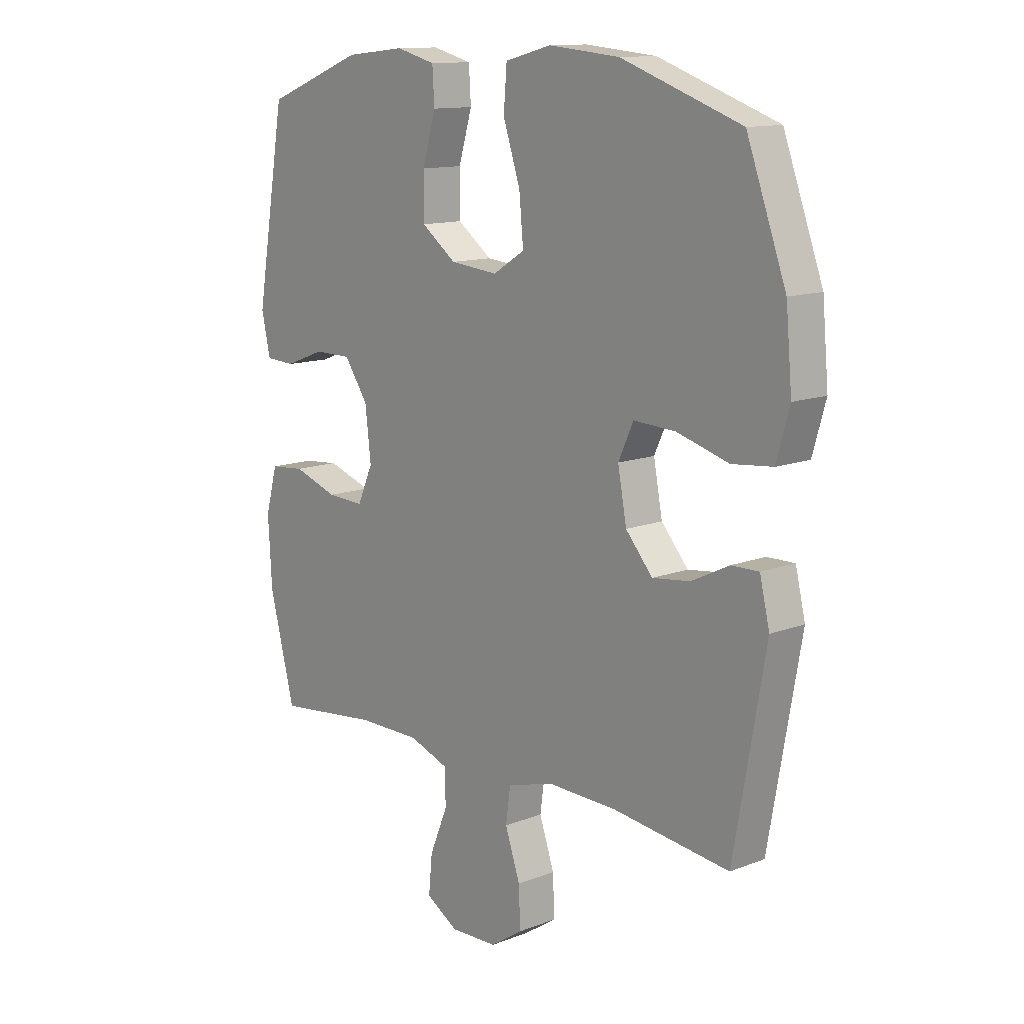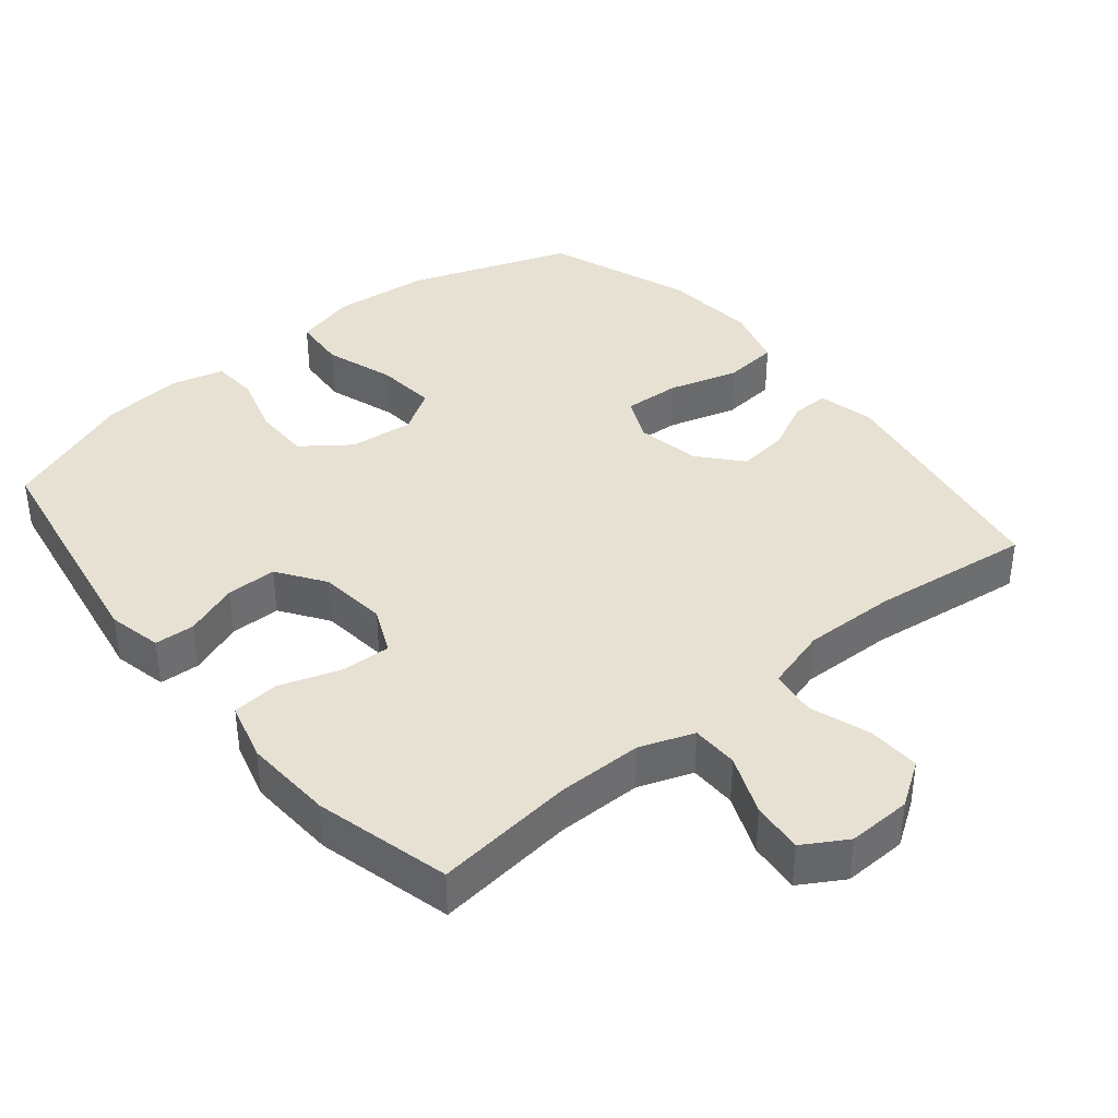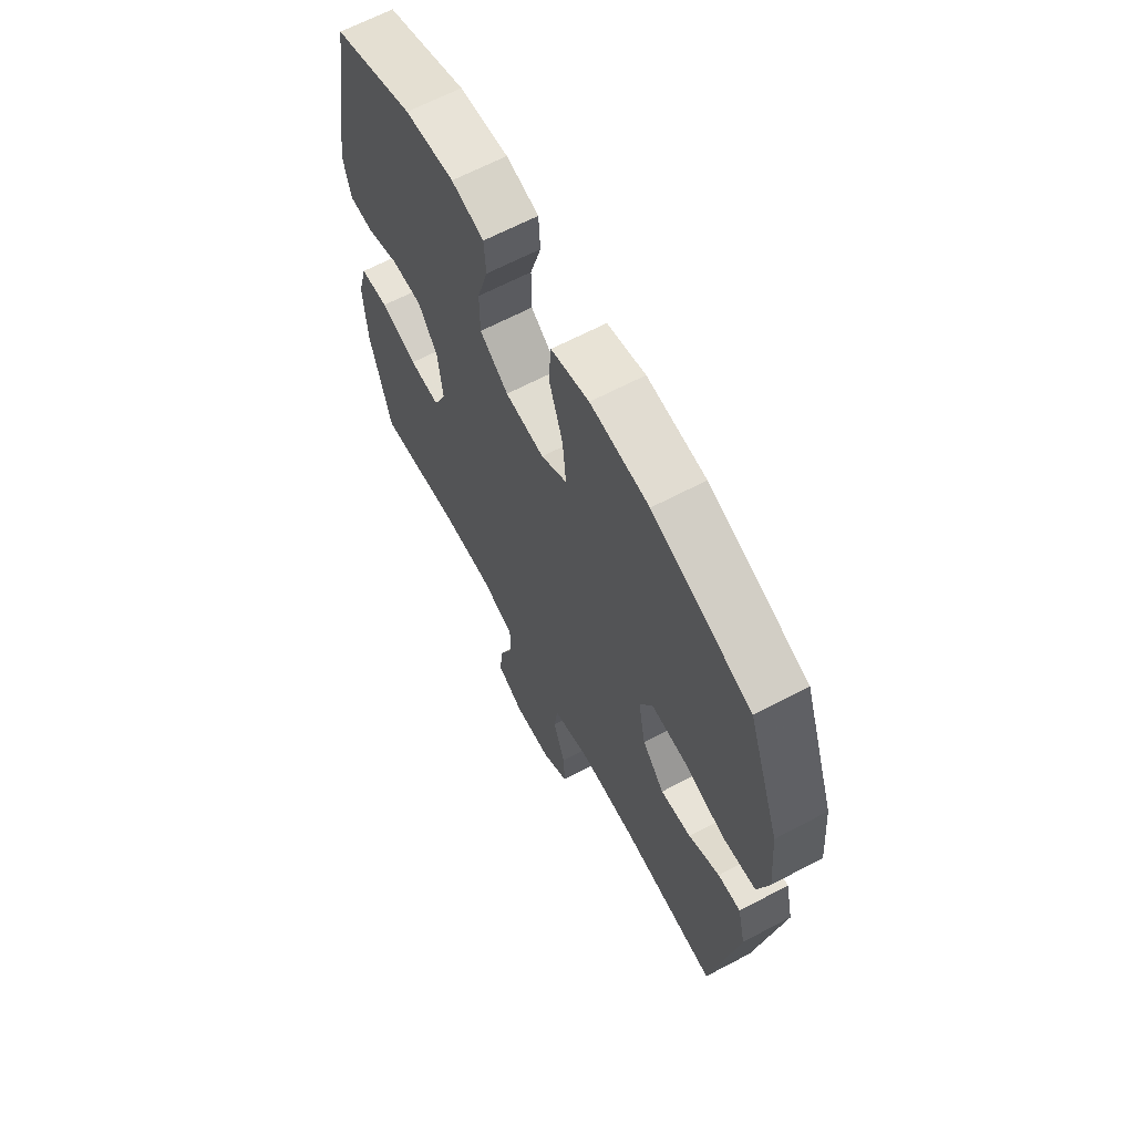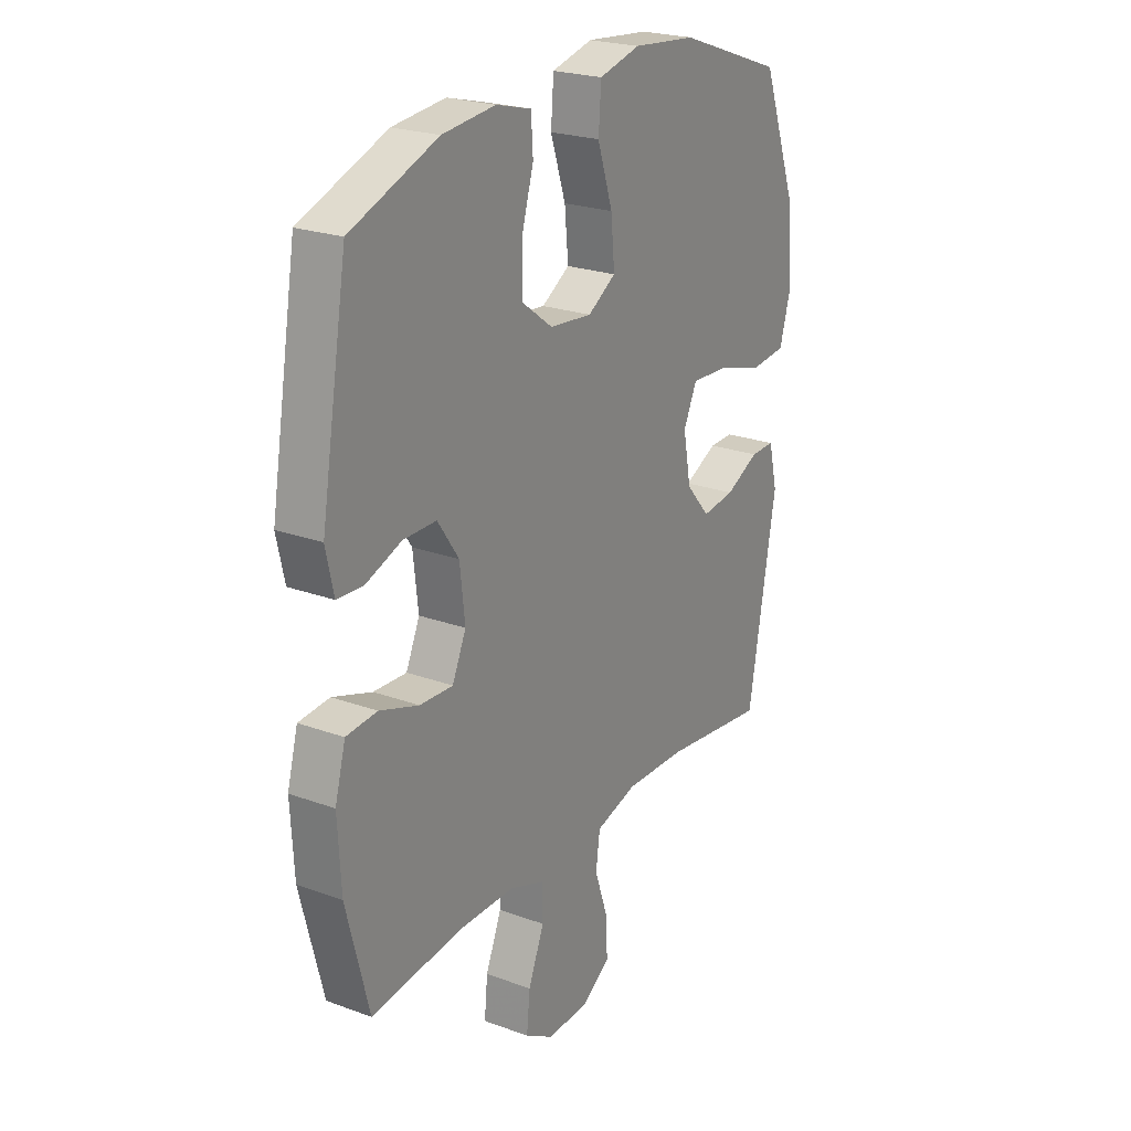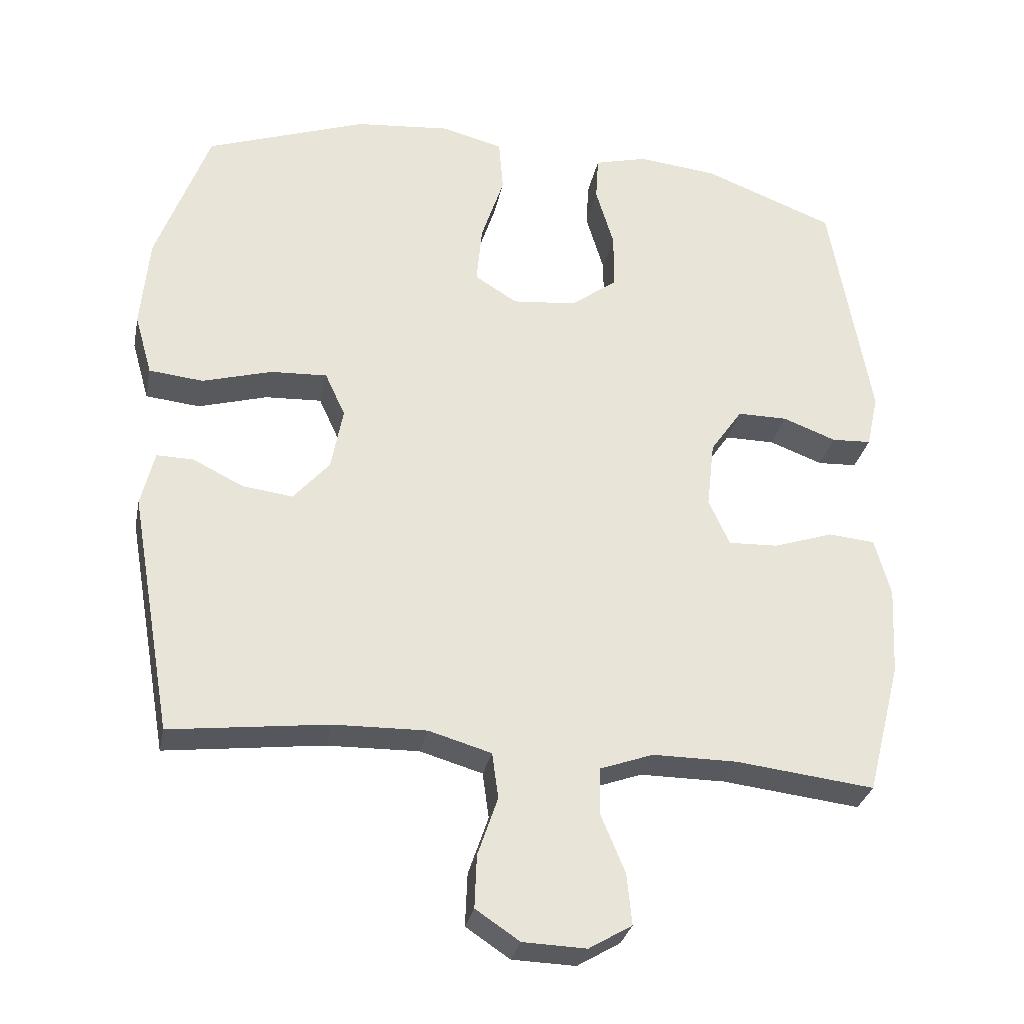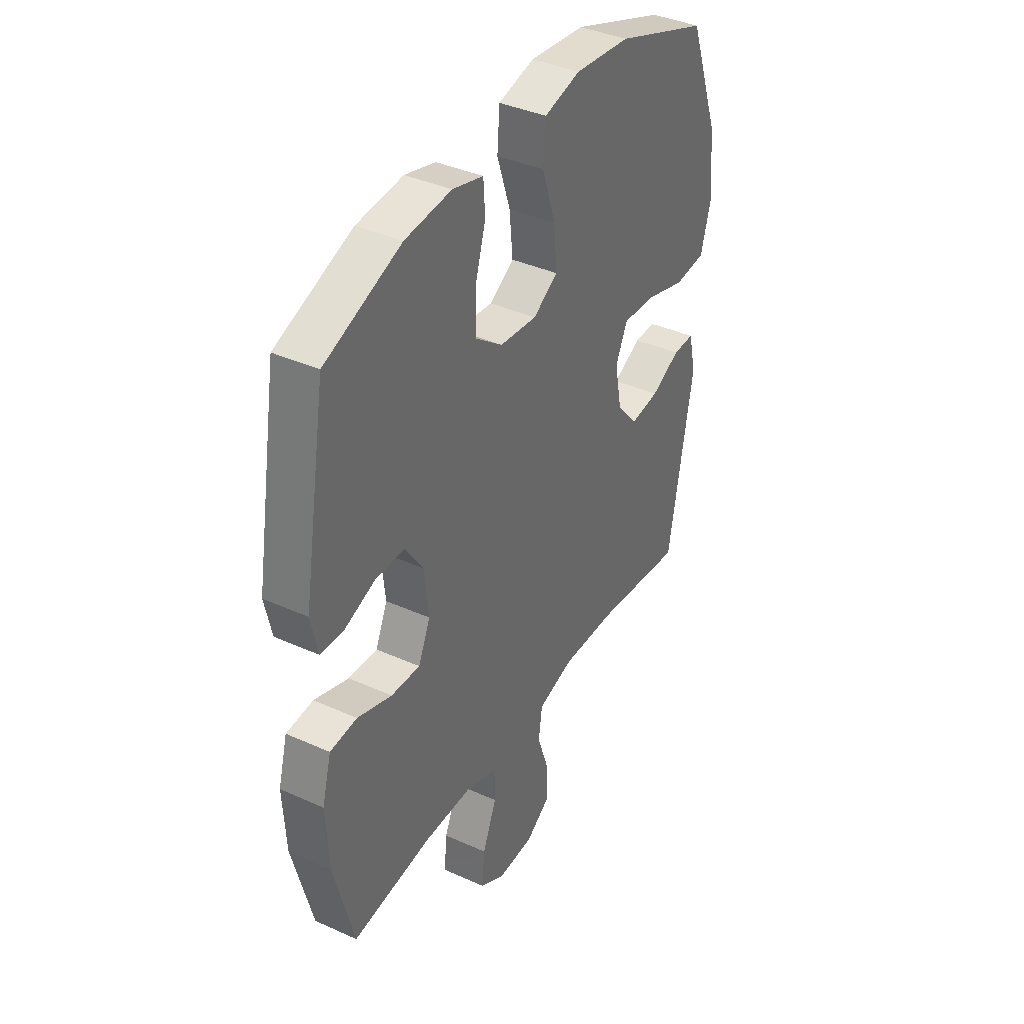
<metadata>
{"format":"obj","ext":"obj","renderer":"f3d","projection":"perspective","resolution":1024,"background":"white","views":[{"elev":12.7,"azim":-131.6,"up":"+Z"},{"elev":38.7,"azim":140.6,"up":"+Y"},{"elev":65.1,"azim":-118.0,"up":"+Z"},{"elev":23.3,"azim":121.7,"up":"+Z"},{"elev":-30.3,"azim":-11.3,"up":"+Z"},{"elev":38.7,"azim":119.6,"up":"+Z"}]}
</metadata>
<code>
v 0.5 0.07 0.5
v 0.558 0.07 0.16
v 0.541 0.07 0.083
v 0.484 0.07 0.08
v 0.407 0.07 0.109
v 0.335 0.07 0.109
v 0.289 0.07 0.042
v 0.278 0.07 -0.055
v 0.308 0.07 -0.122
v 0.38 0.07 -0.119
v 0.466 0.07 -0.09
v 0.533 0.07 -0.096
v 0.556 0.07 -0.18
v 0.549 0.07 -0.308
v 0.5 0.07 -0.5
v 0.301 0.07 -0.477
v 0.179 0.07 -0.477
v 0.102 0.07 -0.505
v 0.101 0.07 -0.572
v 0.136 0.07 -0.657
v 0.143 0.07 -0.73
v 0.081 0.07 -0.767
v -0.01 0.07 -0.764
v -0.073 0.07 -0.722
v -0.07 0.07 -0.646
v -0.041 0.07 -0.561
v -0.05 0.07 -0.495
v -0.14 0.07 -0.469
v -0.273 0.07 -0.472
v -0.5 0.07 -0.5
v -0.561 0.07 -0.152
v -0.542 0.07 -0.072
v -0.489 0.07 -0.073
v -0.416 0.07 -0.109
v -0.344 0.07 -0.118
v -0.292 0.07 -0.058
v -0.275 0.07 0.033
v -0.304 0.07 0.096
v -0.385 0.07 0.092
v -0.485 0.07 0.063
v -0.563 0.07 0.071
v -0.588 0.07 0.159
v -0.576 0.07 0.292
v -0.5 0.07 0.5
v -0.269 0.07 0.582
v -0.132 0.07 0.595
v -0.043 0.07 0.572
v -0.037 0.07 0.495
v -0.07 0.07 0.395
v -0.078 0.07 0.309
v -0.017 0.07 0.271
v 0.075 0.07 0.28
v 0.142 0.07 0.33
v 0.142 0.07 0.412
v 0.116 0.07 0.5
v 0.12 0.07 0.565
v 0.196 0.07 0.585
v 0.311 0.07 0.573
v 0.5 0 0.5
v 0.558 0 0.16
v 0.541 0 0.083
v 0.484 0 0.08
v 0.407 0 0.109
v 0.335 0 0.109
v 0.289 0 0.042
v 0.278 0 -0.055
v 0.308 0 -0.122
v 0.38 0 -0.119
v 0.466 0 -0.09
v 0.533 0 -0.096
v 0.556 0 -0.18
v 0.549 0 -0.308
v 0.5 0 -0.5
v 0.301 0 -0.477
v 0.179 0 -0.477
v 0.102 0 -0.505
v 0.101 0 -0.572
v 0.136 0 -0.657
v 0.143 0 -0.73
v 0.081 0 -0.767
v -0.01 0 -0.764
v -0.073 0 -0.722
v -0.07 0 -0.646
v -0.041 0 -0.561
v -0.05 0 -0.495
v -0.14 0 -0.469
v -0.273 0 -0.472
v -0.5 0 -0.5
v -0.561 0 -0.152
v -0.542 0 -0.072
v -0.489 0 -0.073
v -0.416 0 -0.109
v -0.344 0 -0.118
v -0.292 0 -0.058
v -0.275 0 0.033
v -0.304 0 0.096
v -0.385 0 0.092
v -0.485 0 0.063
v -0.563 0 0.071
v -0.588 0 0.159
v -0.576 0 0.292
v -0.5 0 0.5
v -0.269 0 0.582
v -0.132 0 0.595
v -0.043 0 0.572
v -0.037 0 0.495
v -0.07 0 0.395
v -0.078 0 0.309
v -0.017 0 0.271
v 0.075 0 0.28
v 0.142 0 0.33
v 0.142 0 0.412
v 0.116 0 0.5
v 0.12 0 0.565
v 0.196 0 0.585
v 0.311 0 0.573
f 3 4 5
f 2 3 5
f 1 2 5
f 58 1 5
f 57 58 5
f 56 57 5
f 55 56 5
f 54 55 5
f 53 54 5 6
f 52 53 6 7
f 51 52 7 8
f 50 51 8 9
f 47 48 49
f 46 47 49
f 45 46 49
f 44 45 49
f 43 44 49
f 42 43 49
f 41 42 49
f 40 41 49
f 39 40 49
f 38 39 49 50
f 37 38 50 9
f 32 33 34
f 31 32 34
f 30 31 34
f 29 30 34
f 28 29 34 35
f 27 28 35 36
f 24 25 26
f 23 24 26
f 22 23 26
f 21 22 26
f 20 21 26
f 19 20 26
f 18 19 26 27
f 36 37 9
f 27 36 9
f 18 27 9
f 17 18 9
f 14 15 16
f 13 14 16
f 12 13 16
f 11 12 16
f 10 11 16
f 9 10 16 17
f 63 62 61
f 63 61 60
f 63 60 59
f 63 59 116
f 63 116 115
f 63 115 114
f 63 114 113
f 63 113 112
f 64 63 112 111
f 65 64 111 110
f 66 65 110 109
f 67 66 109 108
f 107 106 105
f 107 105 104
f 107 104 103
f 107 103 102
f 107 102 101
f 107 101 100
f 107 100 99
f 107 99 98
f 107 98 97
f 108 107 97 96
f 67 108 96 95
f 92 91 90
f 92 90 89
f 92 89 88
f 92 88 87
f 93 92 87 86
f 94 93 86 85
f 84 83 82
f 84 82 81
f 84 81 80
f 84 80 79
f 84 79 78
f 84 78 77
f 85 84 77 76
f 67 95 94
f 67 94 85
f 67 85 76
f 67 76 75
f 74 73 72
f 74 72 71
f 74 71 70
f 74 70 69
f 74 69 68
f 75 74 68 67
f 1 59 60 2
f 2 60 61 3
f 3 61 62 4
f 4 62 63 5
f 5 63 64 6
f 6 64 65 7
f 7 65 66 8
f 8 66 67 9
f 9 67 68 10
f 10 68 69 11
f 11 69 70 12
f 12 70 71 13
f 13 71 72 14
f 14 72 73 15
f 15 73 74 16
f 16 74 75 17
f 17 75 76 18
f 18 76 77 19
f 19 77 78 20
f 20 78 79 21
f 21 79 80 22
f 22 80 81 23
f 23 81 82 24
f 24 82 83 25
f 25 83 84 26
f 26 84 85 27
f 27 85 86 28
f 28 86 87 29
f 29 87 88 30
f 30 88 89 31
f 31 89 90 32
f 32 90 91 33
f 33 91 92 34
f 34 92 93 35
f 35 93 94 36
f 36 94 95 37
f 37 95 96 38
f 38 96 97 39
f 39 97 98 40
f 40 98 99 41
f 41 99 100 42
f 42 100 101 43
f 43 101 102 44
f 44 102 103 45
f 45 103 104 46
f 46 104 105 47
f 47 105 106 48
f 48 106 107 49
f 49 107 108 50
f 50 108 109 51
f 51 109 110 52
f 52 110 111 53
f 53 111 112 54
f 54 112 113 55
f 55 113 114 56
f 56 114 115 57
f 57 115 116 58
f 58 116 59 1

</code>
